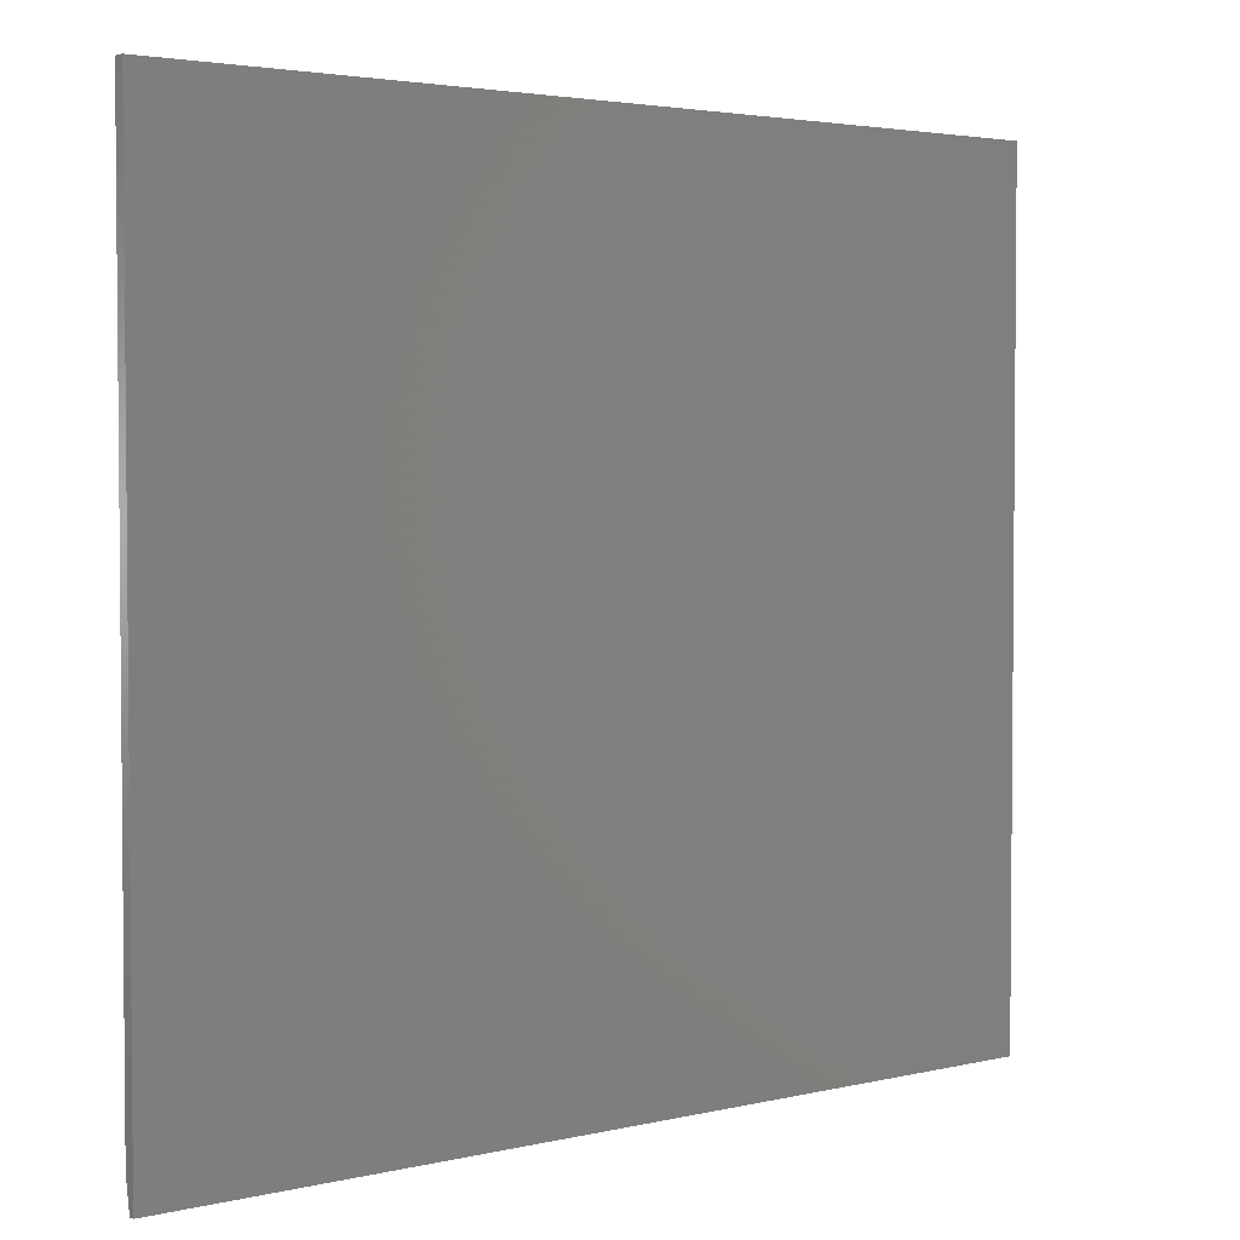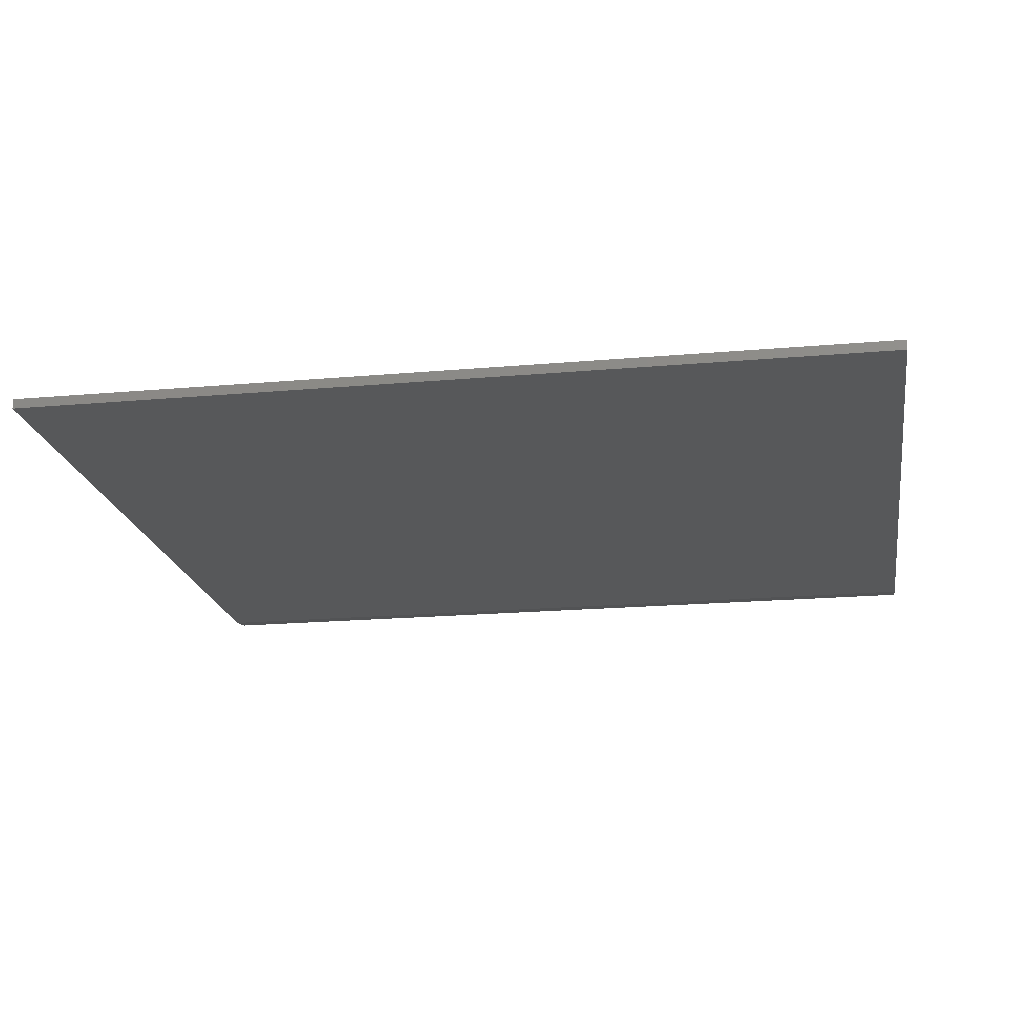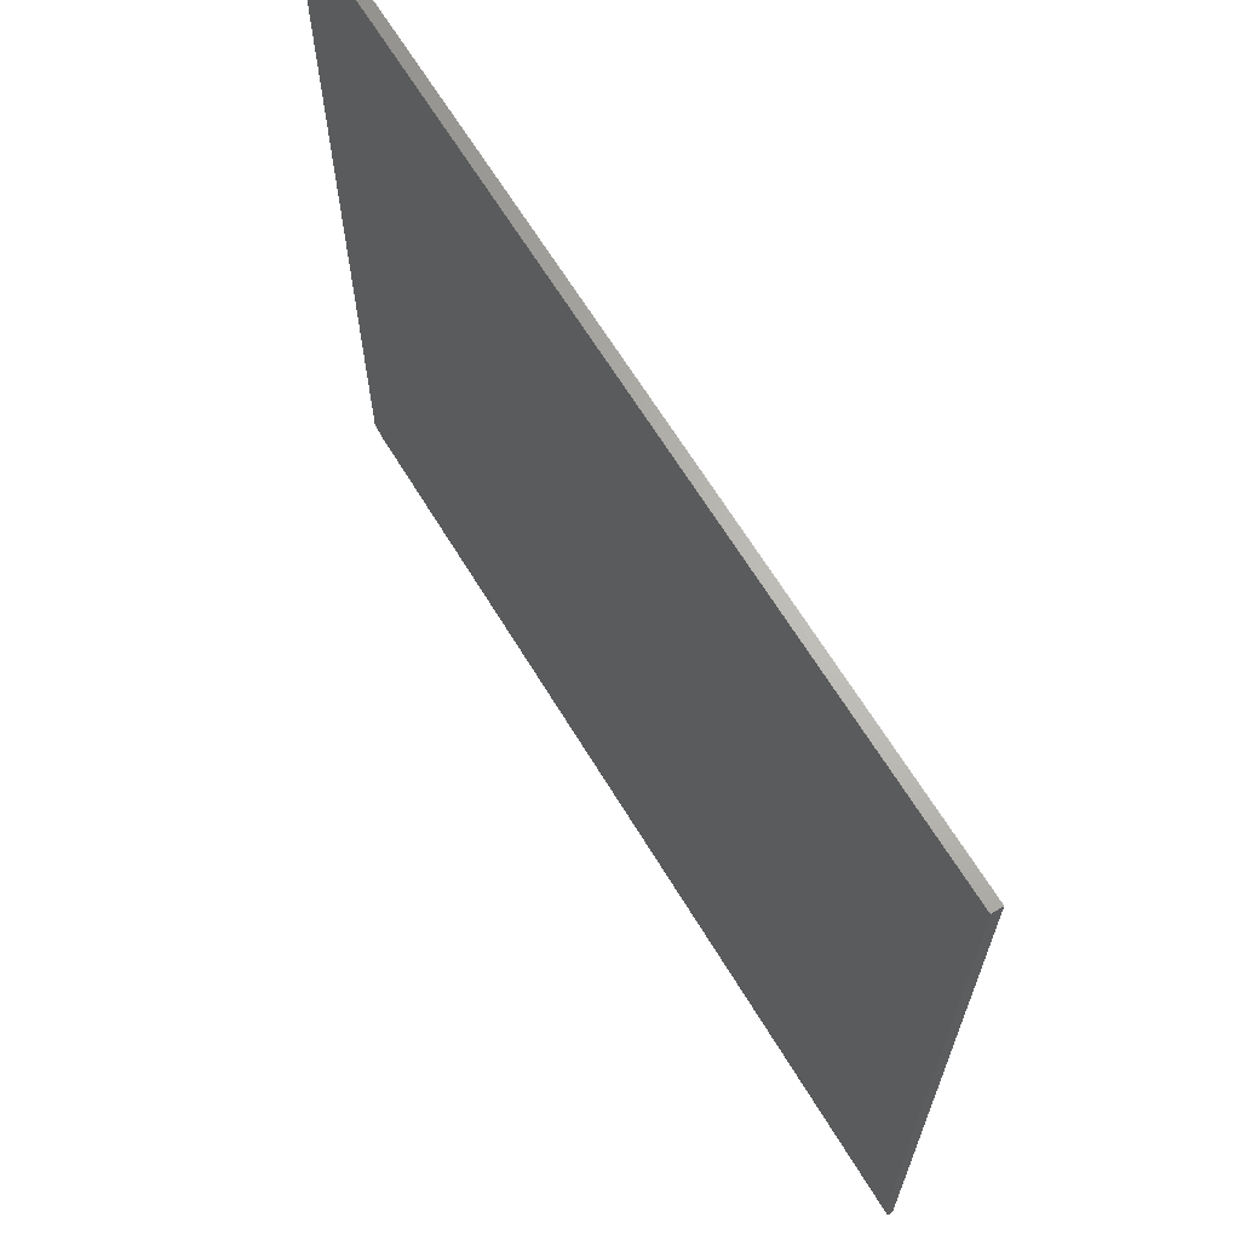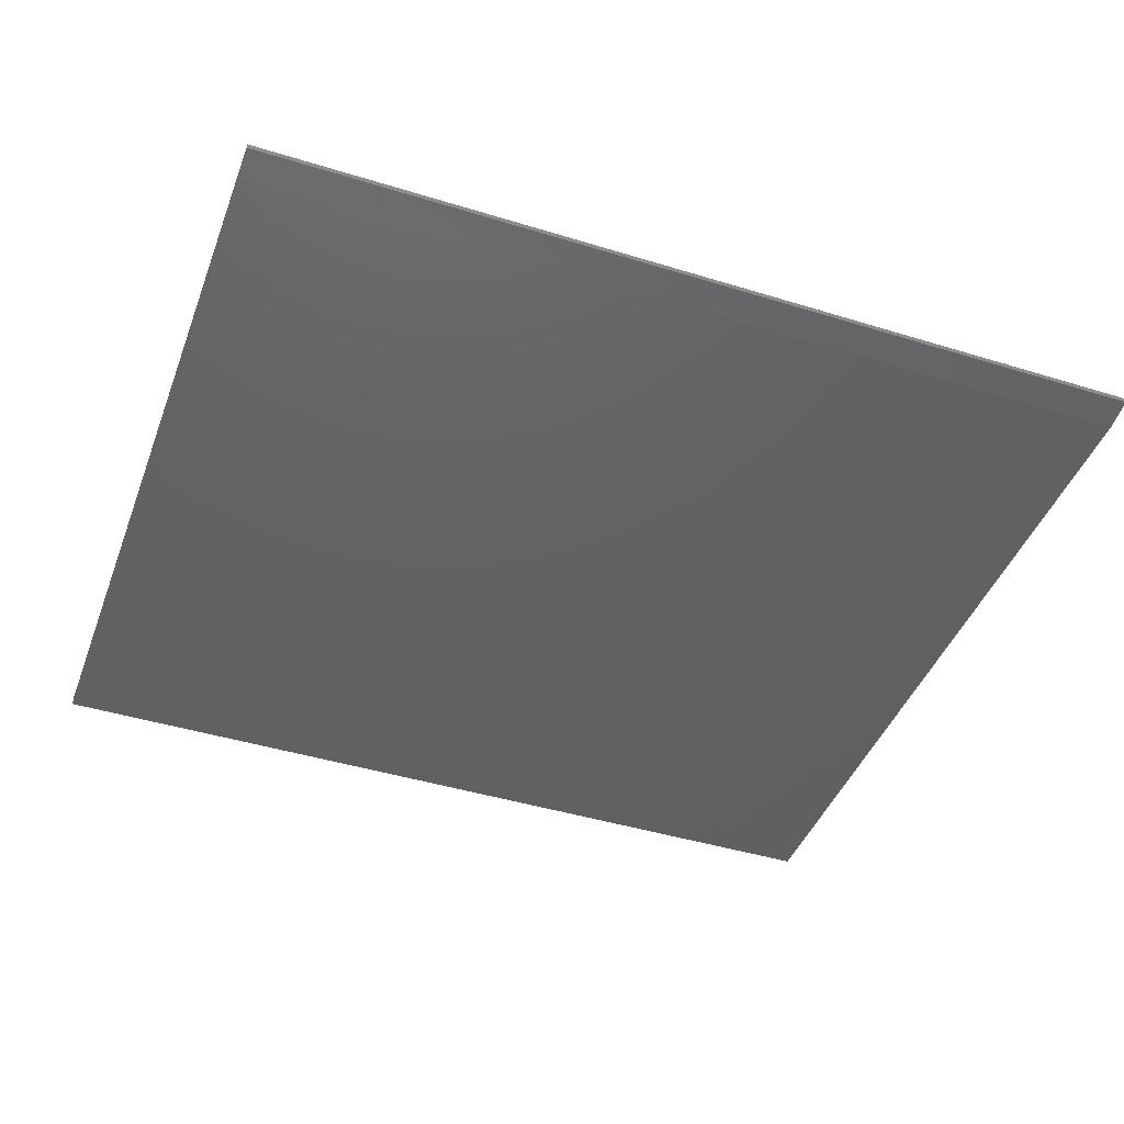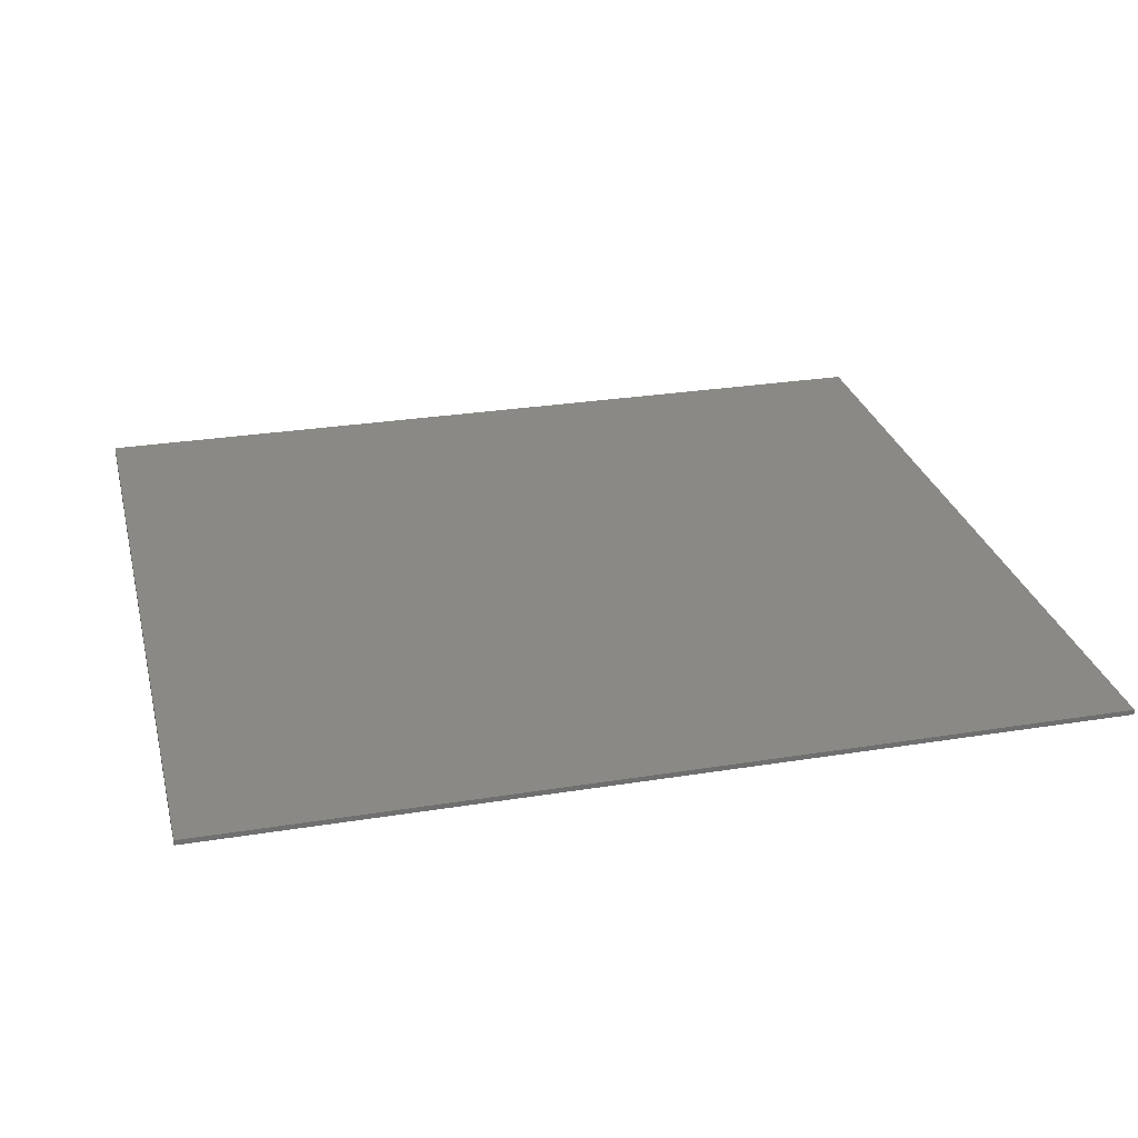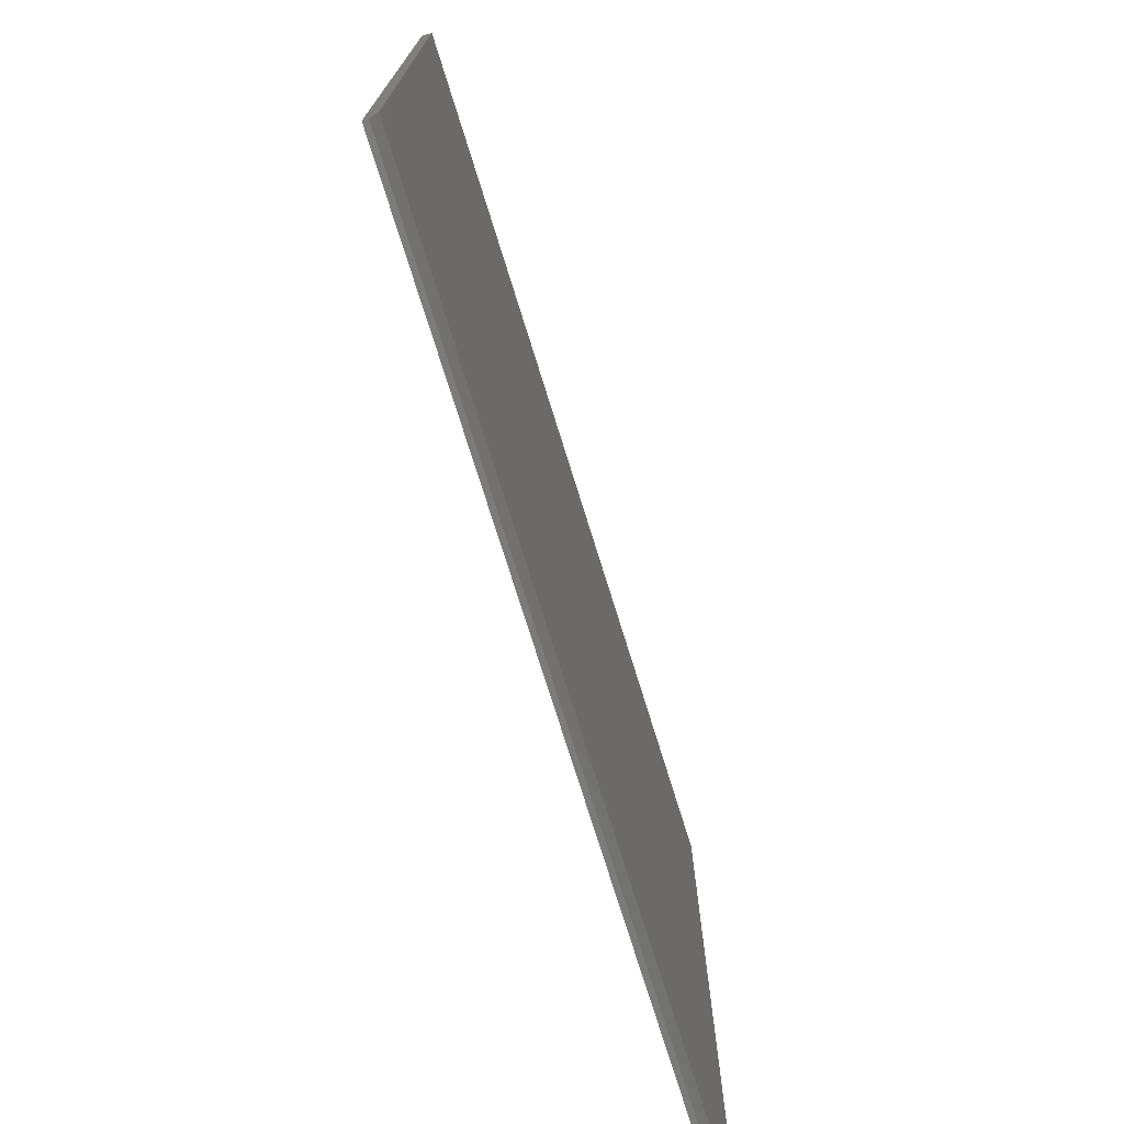
<metadata>
{"format":"stl","ext":"stl","renderer":"f3d","projection":"perspective","resolution":1024,"background":"white","views":[{"elev":3.2,"azim":-39.1,"up":"+Y"},{"elev":-19.5,"azim":-170.6,"up":"+Z"},{"elev":65.5,"azim":-121.3,"up":"+Y"},{"elev":-43.5,"azim":-20.0,"up":"+Z"},{"elev":28.1,"azim":-13.7,"up":"+Z"},{"elev":-74.8,"azim":107.3,"up":"+Y"}]}
</metadata>
<code>
# stl→obj: 10 verts, 16 faces
v -0.7204 -0.6345 0
v -0.7204 0.5473 0
v 0.6266 -0.6345 0
v 0.6266 0.5473 0
v -0.7204 0.5473 0.01562
v -0.7204 -0.6813 0.01562
v -0.7204 -0.6813 0.007812
v 0.6266 0.5473 0.01562
v 0.6266 -0.6813 0.01562
v 0.6266 -0.6813 0.007812
f 1 2 3
f 3 2 4
f 5 2 6
f 6 2 1
f 6 1 7
f 4 8 3
f 3 8 9
f 3 9 10
f 6 7 9
f 9 7 10
f 7 1 10
f 10 1 3
f 6 9 5
f 5 9 8
f 8 4 5
f 5 4 2

</code>
